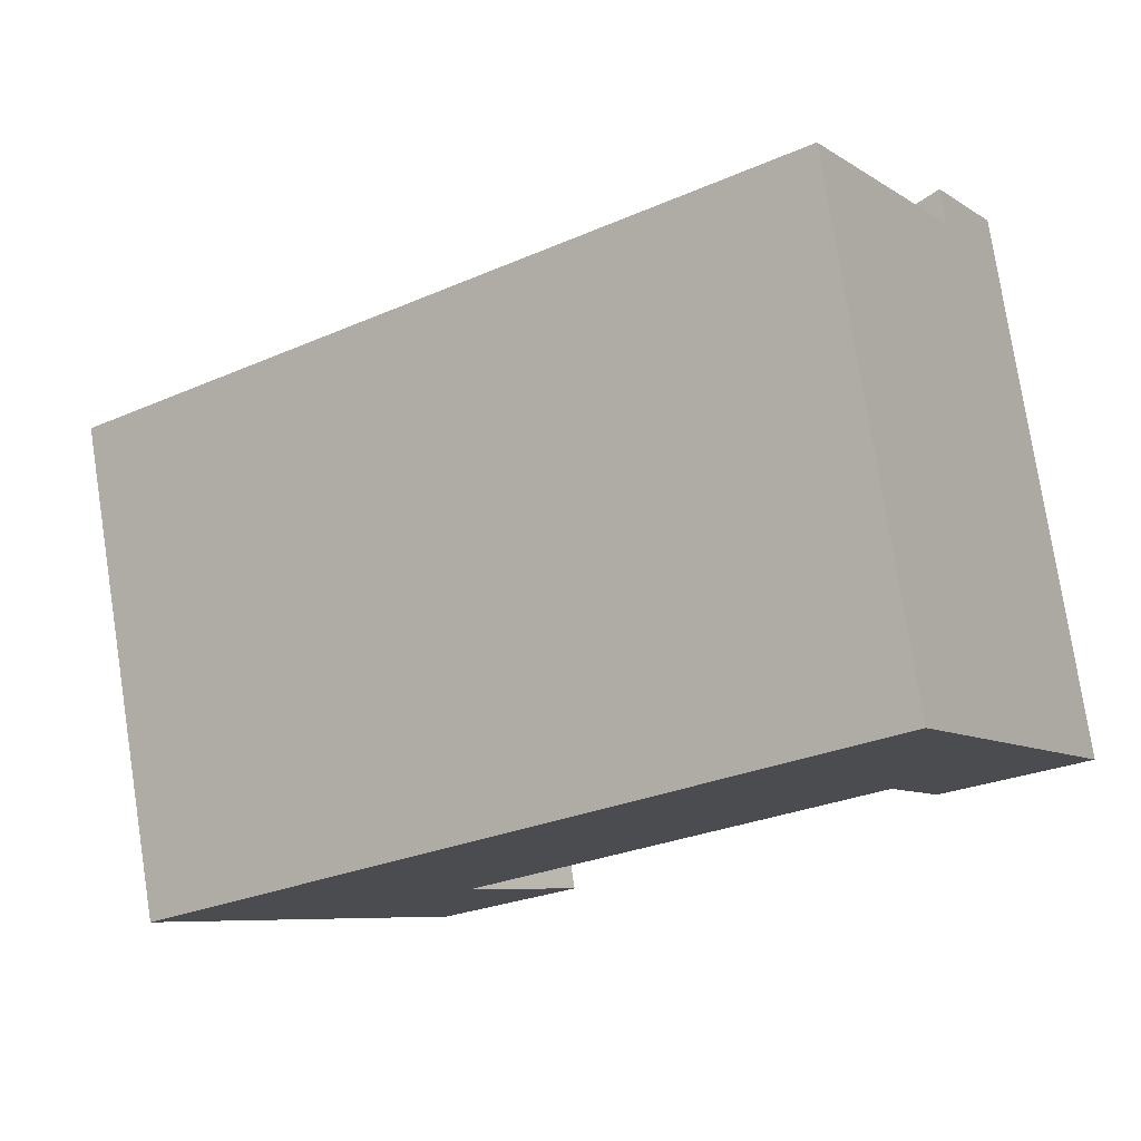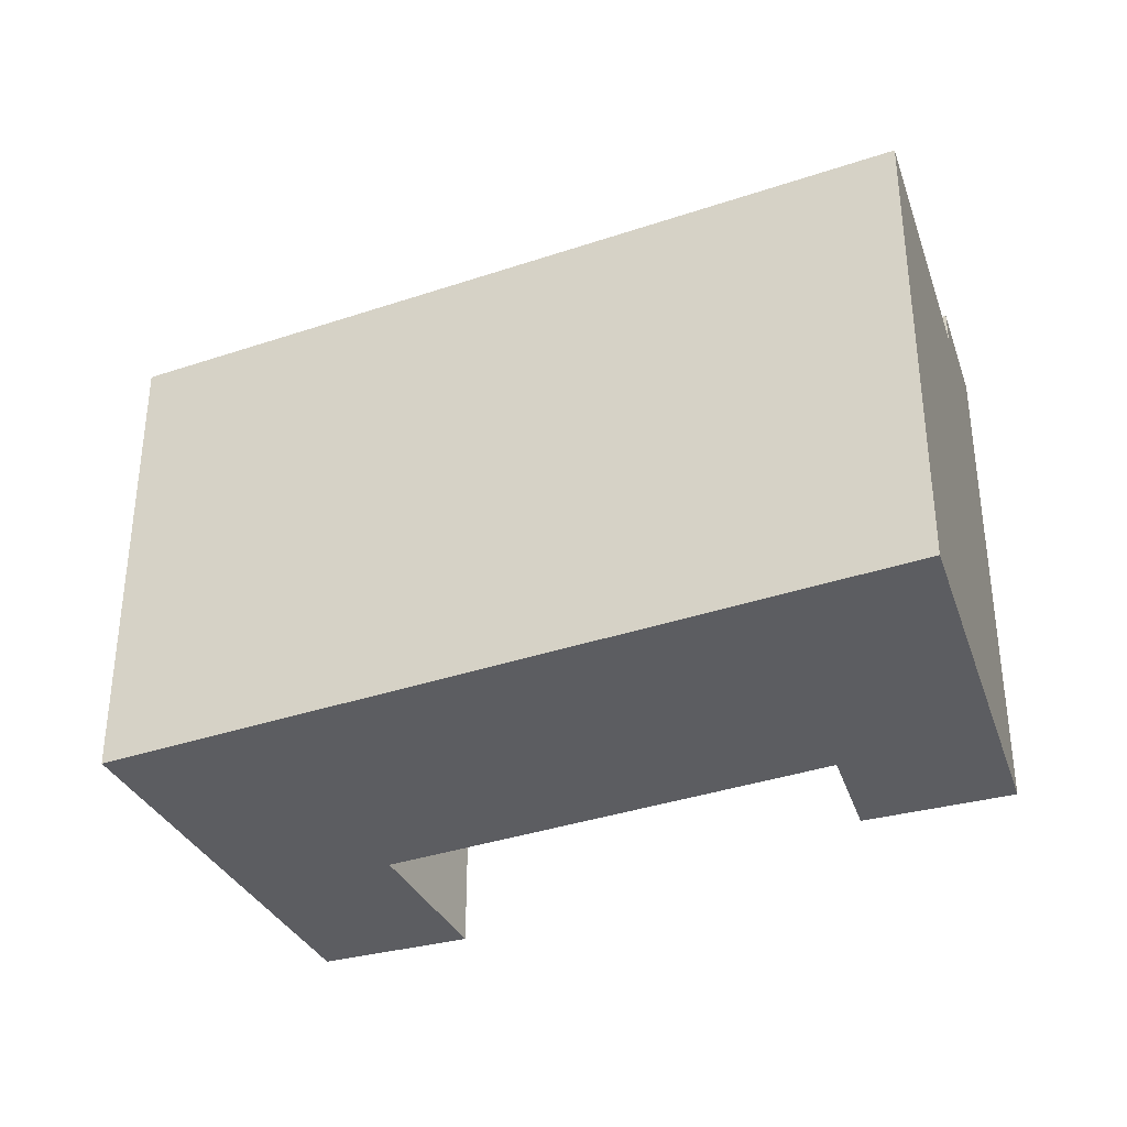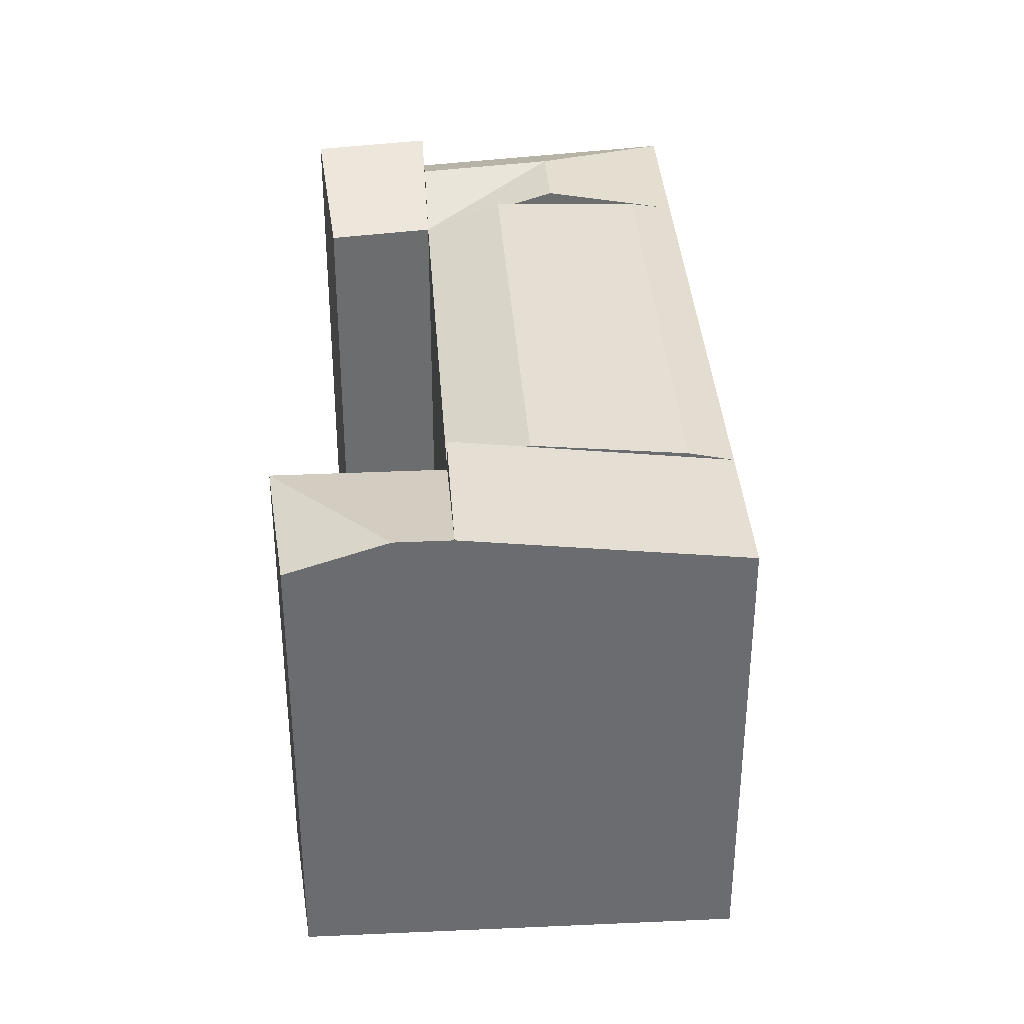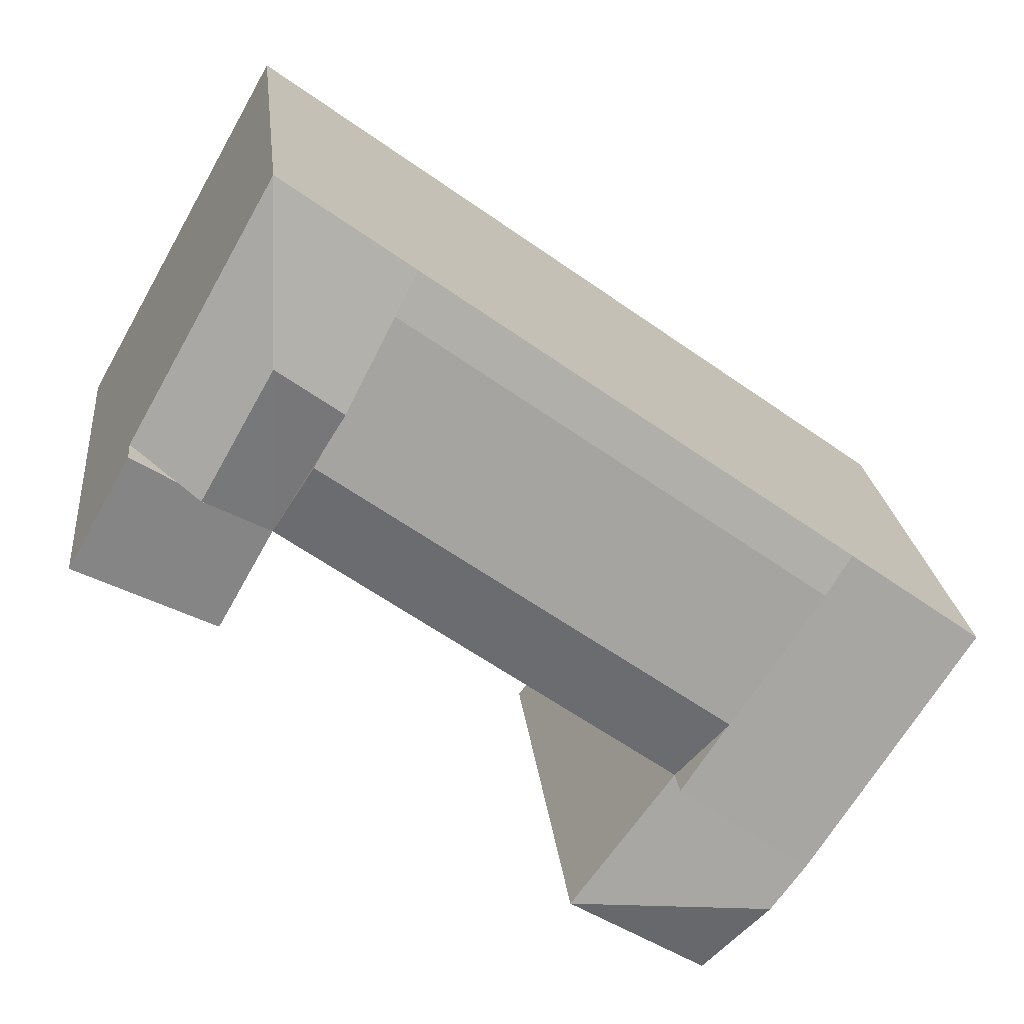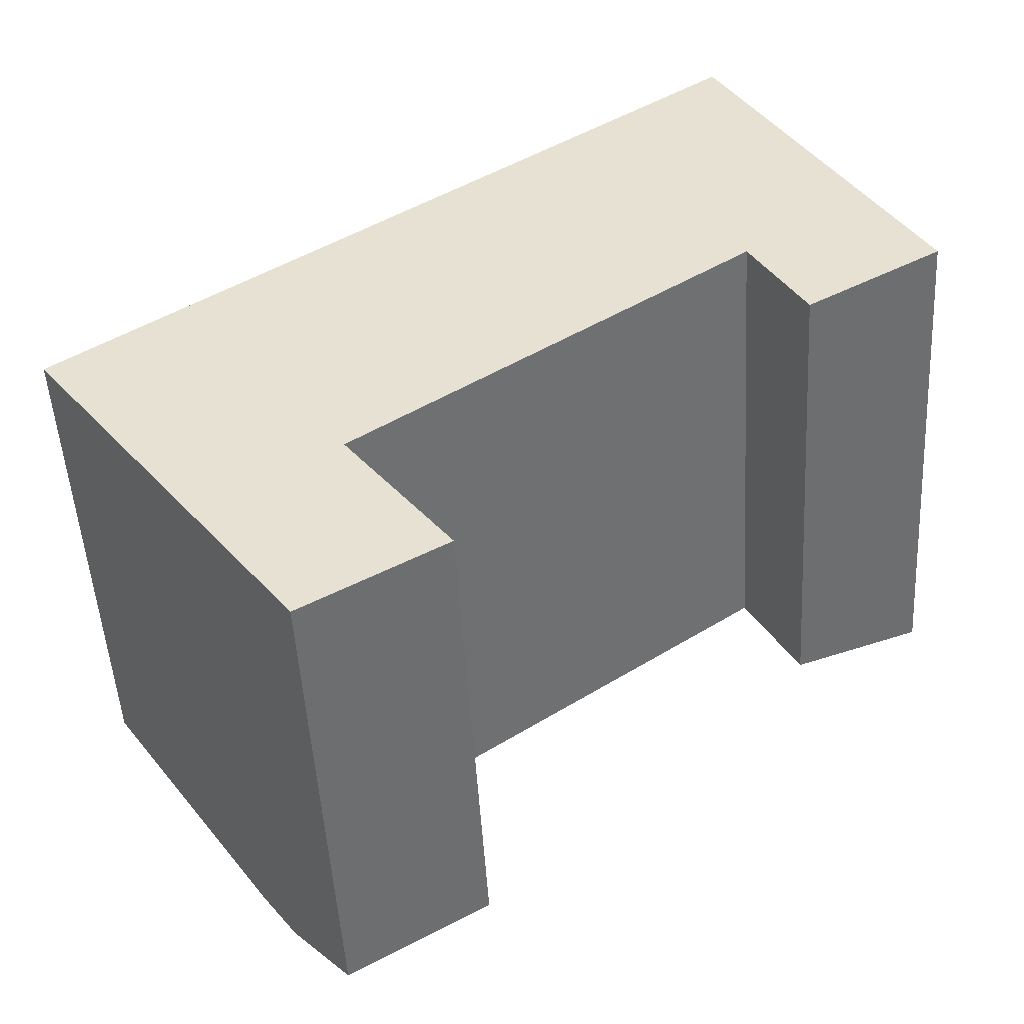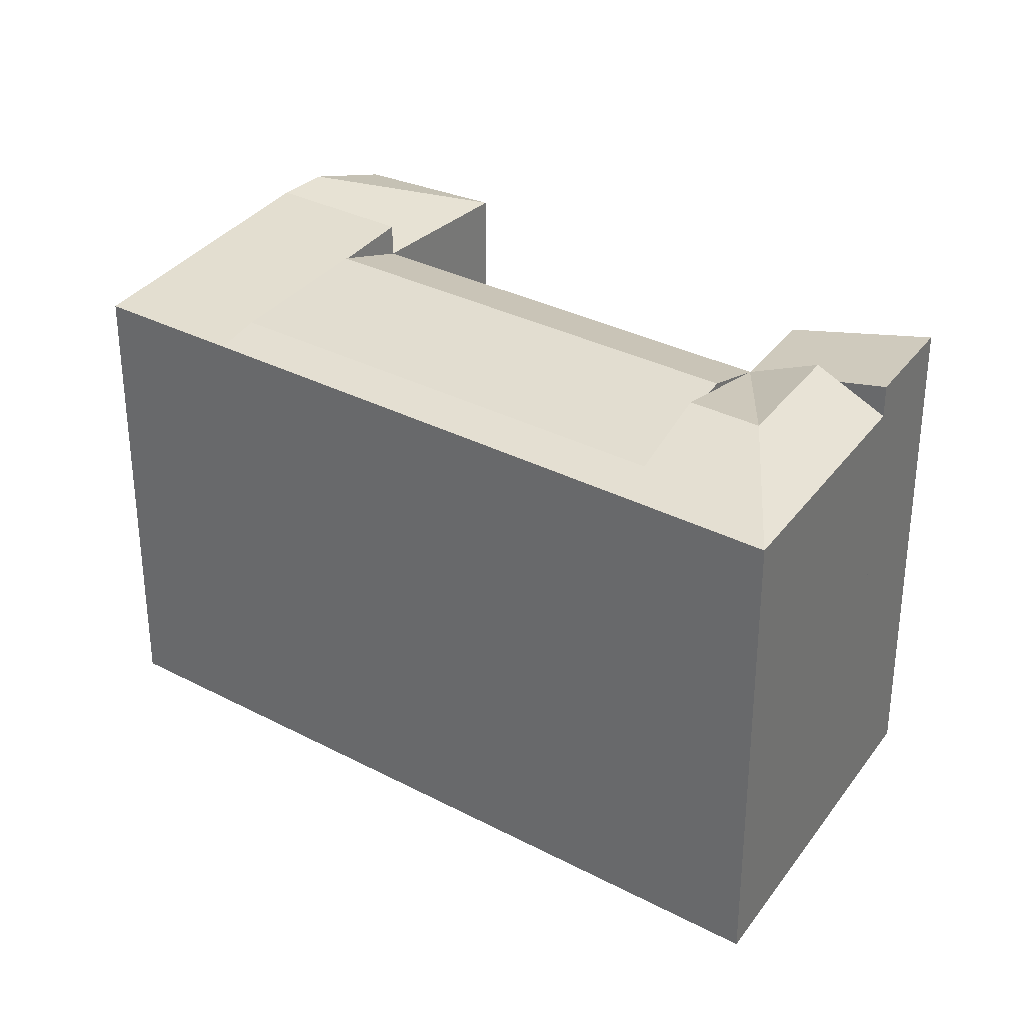
<metadata>
{"format":"obj","ext":"obj","renderer":"f3d","projection":"perspective","resolution":1024,"background":"white","views":[{"elev":77.2,"azim":-8.8,"up":"+Z"},{"elev":-36.4,"azim":-11.9,"up":"+Y"},{"elev":36.6,"azim":-129.6,"up":"+Y"},{"elev":21.8,"azim":174.0,"up":"+Z"},{"elev":-49.5,"azim":3.3,"up":"+Z"},{"elev":32.2,"azim":0.7,"up":"+Y"}]}
</metadata>
<code>
v  31.91 22.52 6.615
v  40.63 24.08 5.892
v  34.42 22.52 2.164
v  37.83 24.08 10.86
v  9.415 24.08 -12.84
v  18.65 22.52 -12.89
v  12.27 22.52 -16.72
v  15.8 22.52 -9.004
v  13.85 22.52 -6.34
v  7.821 24.08 -10.66
v  31.61 24.08 14.53
v  34.87 24.08 8.738
v  37.83 22.52 10.86
v  31.31 22.52 22.45
v  25.38 22.52 18.2
v  28.65 24.08 12.41
v  7.286 22.98 2.604
v  26.43 22.98 16.35
v  6.027 22.52 4.321
v  11.6 23.7 -3.275
v  30.05 23.7 9.927
v  0.0004819 22.52 -0.0007115
v  13.85 24.08 -6.34
v  31.91 -4.051e-16 6.615
v  40.63 -3.609e-16 5.893
v  37.83 -6.652e-16 10.86
v  34.42 -1.326e-16 2.165
v  12.27 1.024e-15 -16.72
v  15.8 5.513e-16 -9.003
v  9.415 7.859e-16 -12.83
v  18.65 7.894e-16 -12.89
v  13.85 3.881e-16 -6.339
v  7.82 6.528e-16 -10.66
v  25.38 -1.115e-15 18.2
v  31.31 -1.375e-15 22.45
v  6.026 -2.646e-16 4.322
v  0 0 0
v  35.86 23.56 9.446
v  28.78 24.02 12.17
v  29.62 23.61 10.68
v  11.69 23.65 -3.398
g defaultobject
f 1 2 3
f 2 1 4
f 5 6 7
f 6 5 8
f 9 5 10
f 5 9 8
f 1 11 12
f 11 13 12
f 13 11 14
f 15 11 16
f 11 15 14
f 11 1 16
f 17 15 18
f 15 17 19
f 20 18 21
f 18 20 17
f 9 21 1
f 21 9 20
f 19 10 22
f 10 19 23
f 24 25 26
f 25 24 27
f 28 29 30
f 29 28 31
f 30 32 33
f 32 30 29
f 26 34 24
f 34 26 35
f 36 24 34
f 24 36 32
f 36 33 32
f 33 36 37
f 10 30 33
f 30 10 5
f 29 9 32
f 9 29 8
f 38 1 12
f 26 14 35
f 14 26 13
f 14 34 35
f 34 14 15
f 39 18 40
f 39 15 16
f 40 1 21
f 15 36 34
f 36 15 19
f 17 41 19
f 41 17 20
f 32 1 24
f 1 32 9
f 9 10 23
f 9 41 23
f 19 37 36
f 37 19 22
f 22 33 37
f 33 22 10
f 25 4 26
f 4 25 2
f 13 38 4
f 1 27 24
f 27 1 3
f 3 25 27
f 25 3 2
f 5 28 30
f 28 5 7
f 7 31 28
f 31 7 6
f 31 8 29
f 8 31 6

</code>
